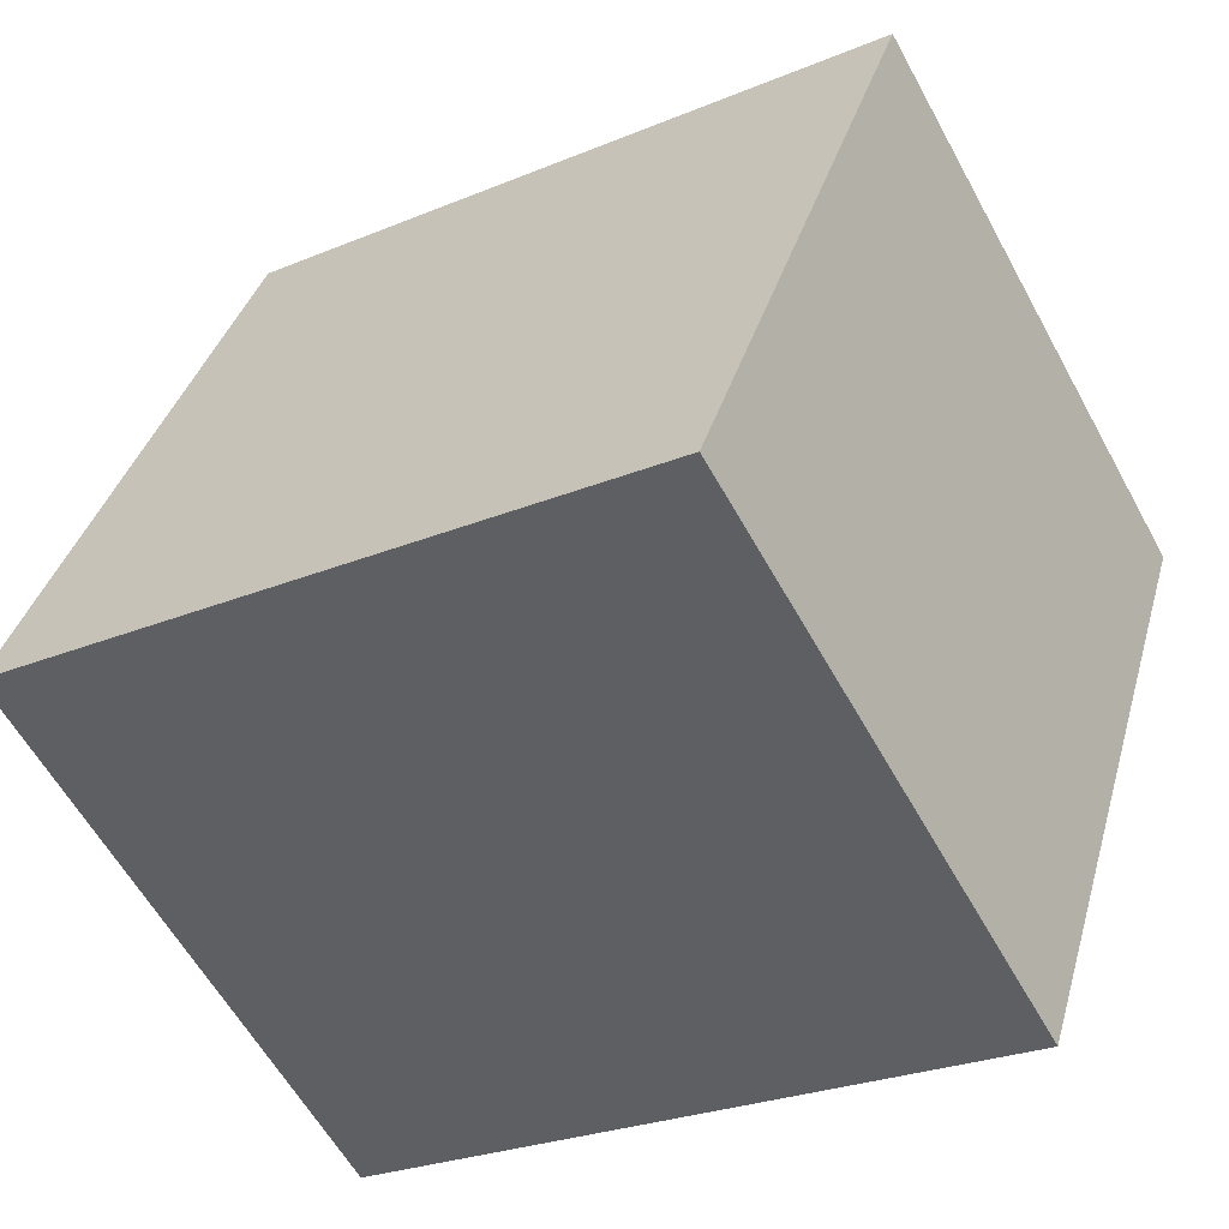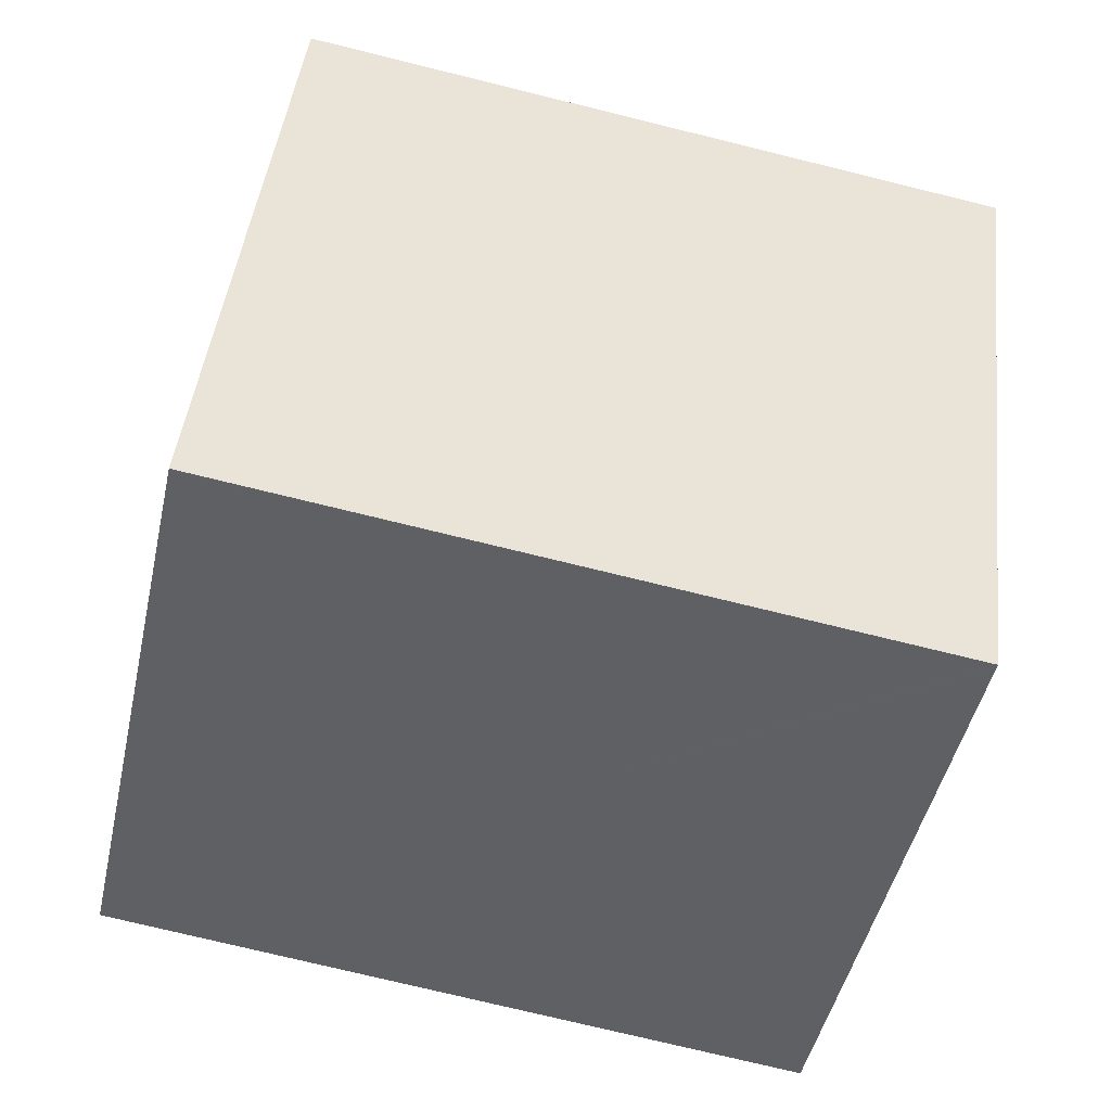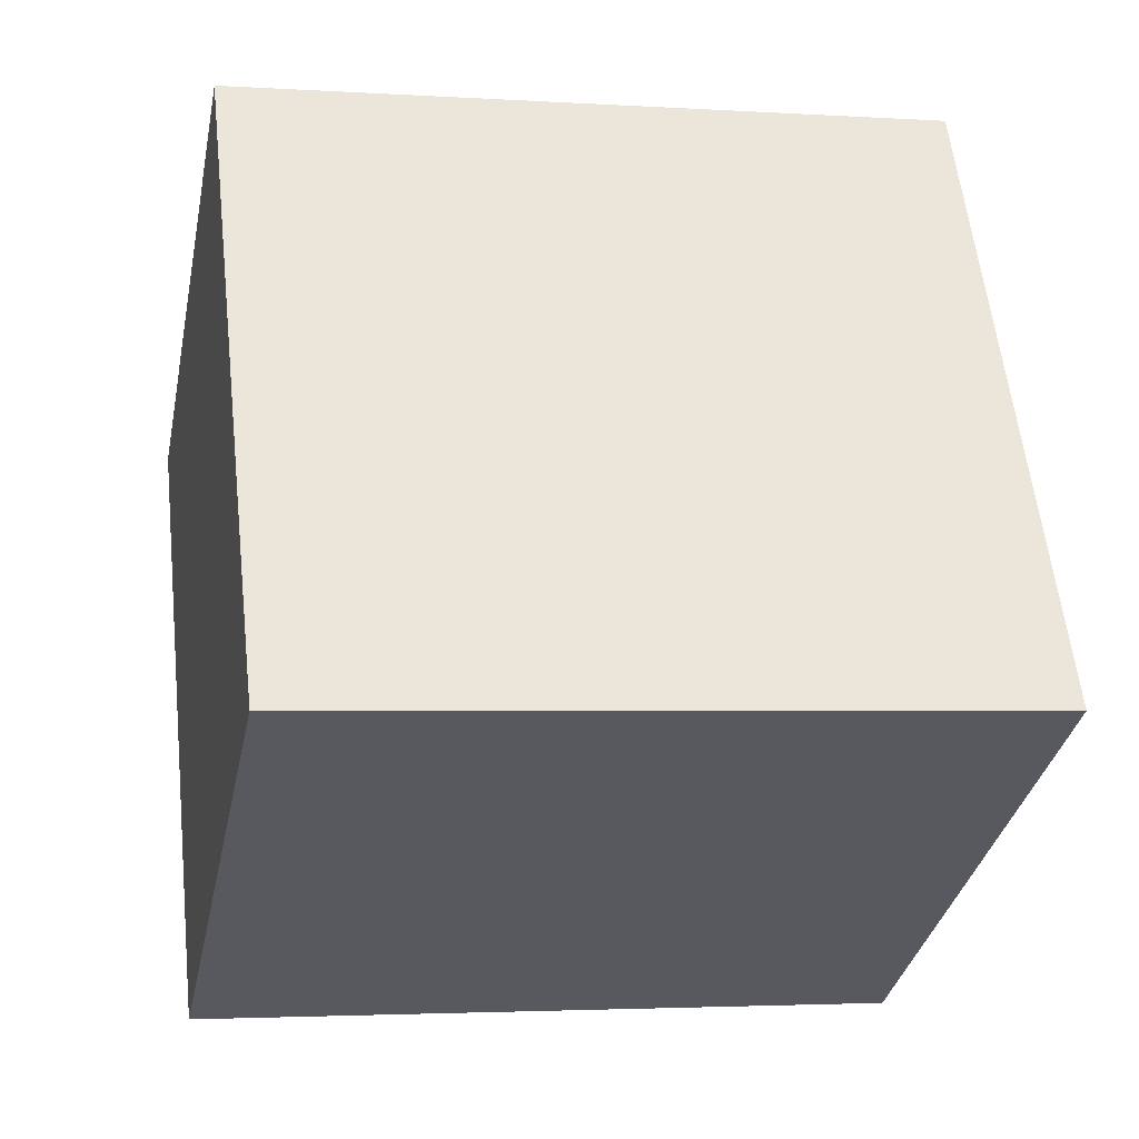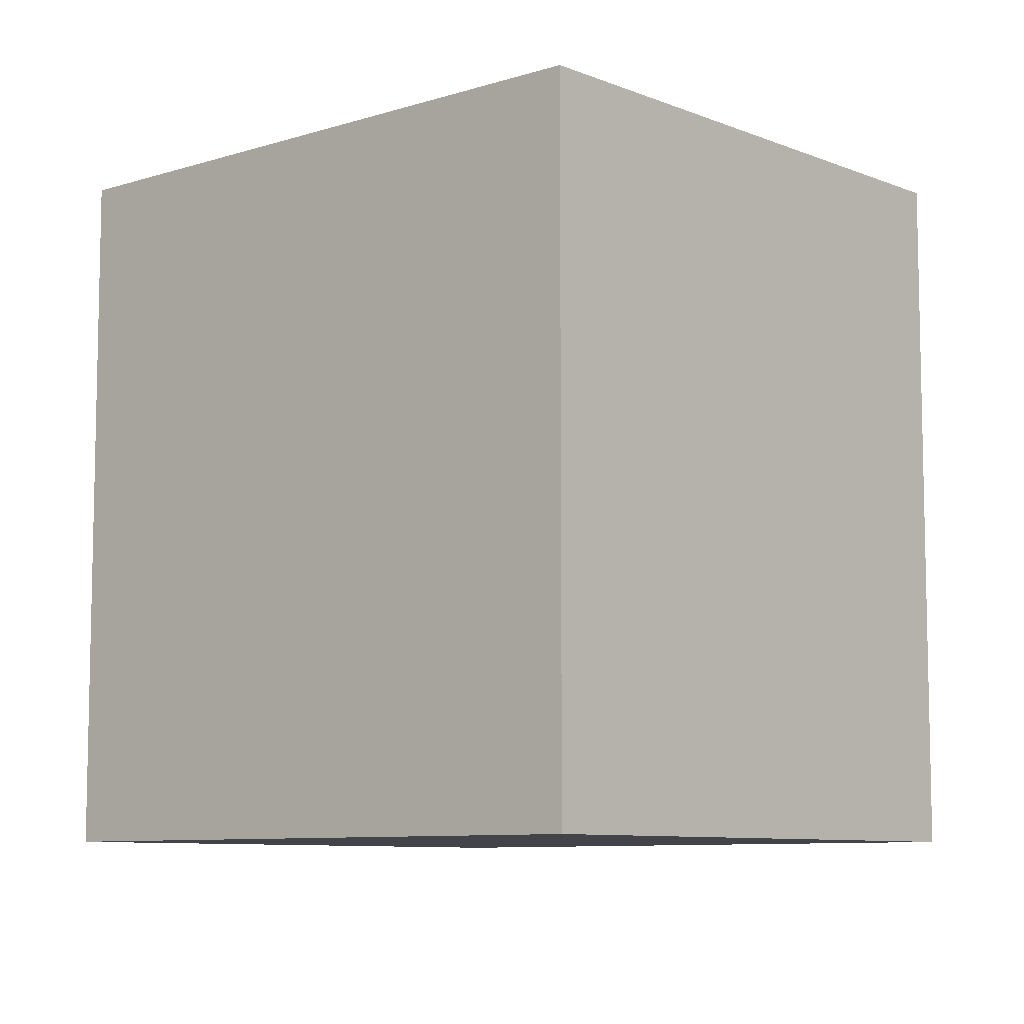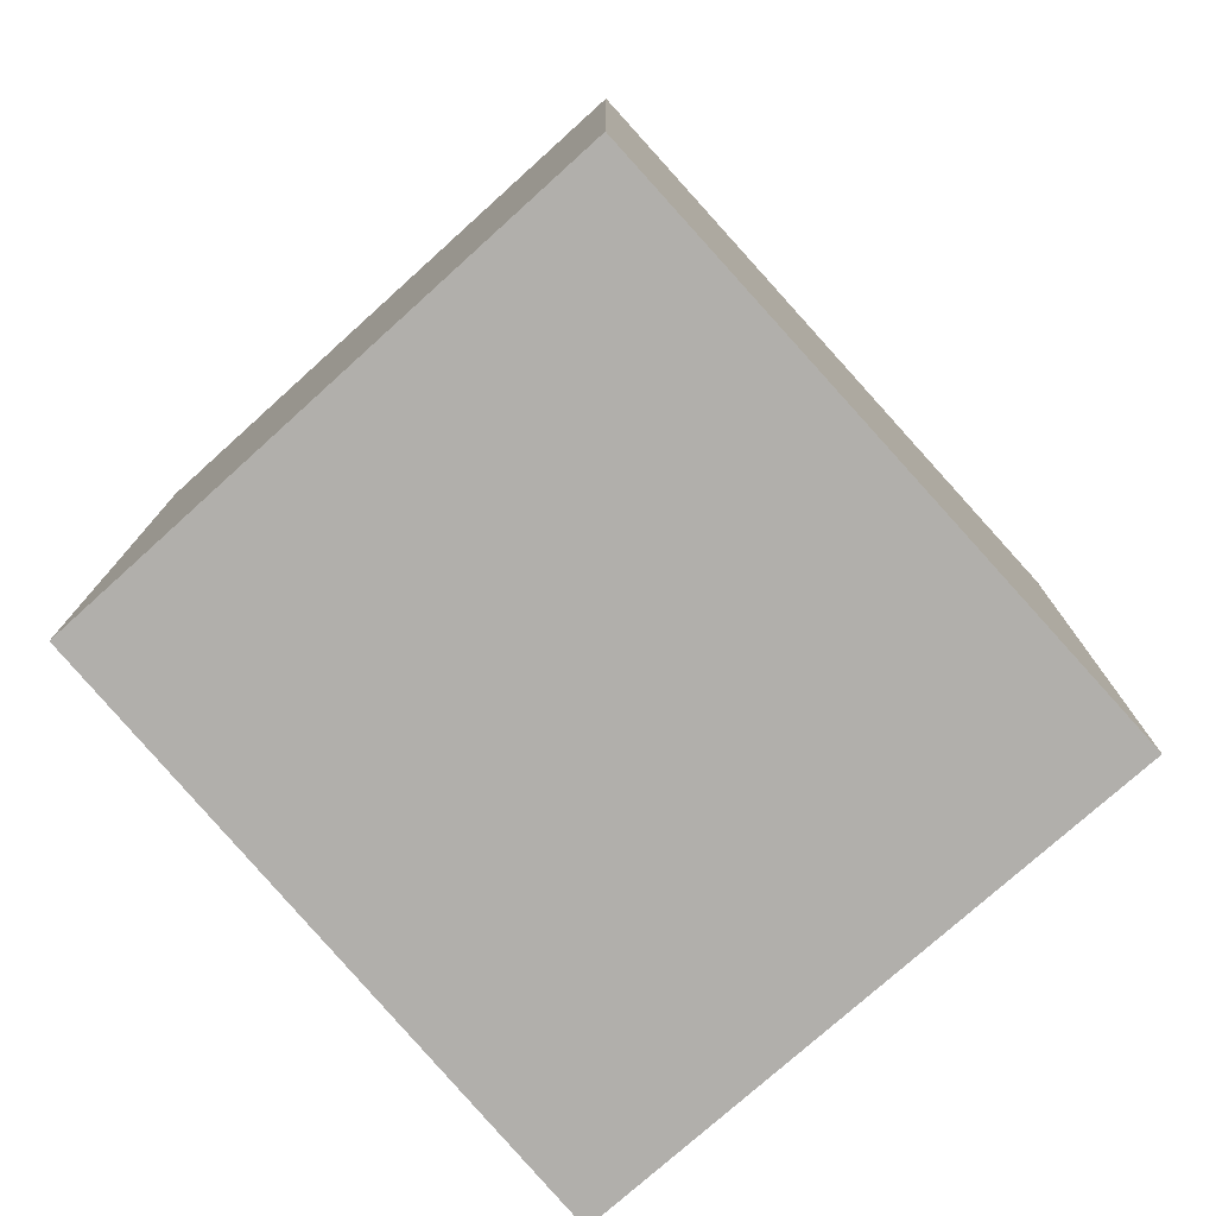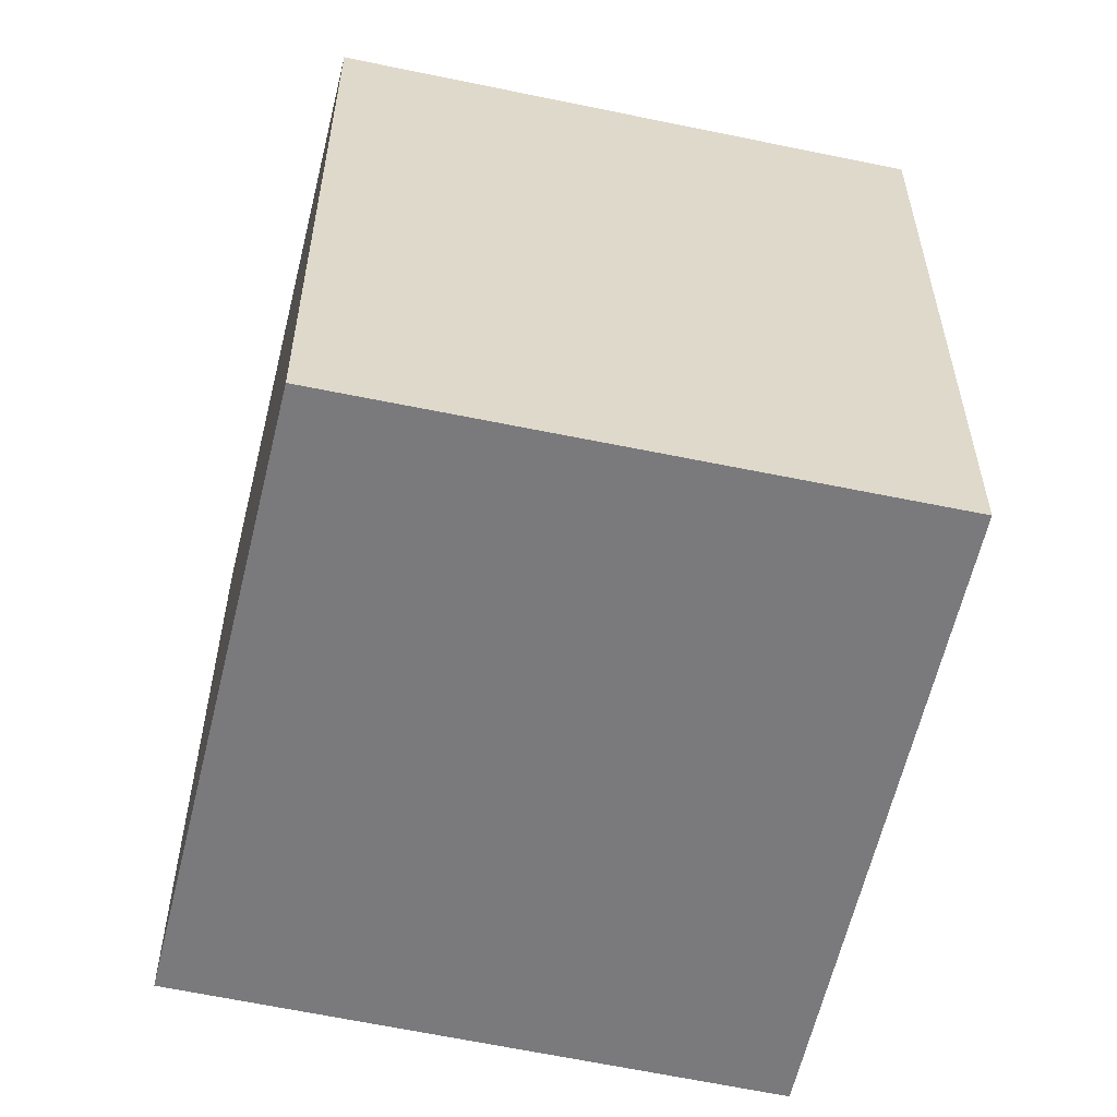
<metadata>
{"format":"obj","ext":"obj","renderer":"f3d","projection":"perspective","resolution":1024,"background":"white","views":[{"elev":-25.9,"azim":123.6,"up":"+Z"},{"elev":-74.8,"azim":-103.8,"up":"+Z"},{"elev":-2.9,"azim":77.4,"up":"+Z"},{"elev":-8.4,"azim":-77.7,"up":"+Y"},{"elev":-78.3,"azim":12.0,"up":"+Y"},{"elev":-58.2,"azim":-42.3,"up":"+Y"}]}
</metadata>
<code>
v  2.864 6.451 -5.214
v  4.68 6.451 2.72
v  7.708 6.451 -2.499
v  2.84 6.451 -5.227
v  2.453 6.451 -4.515
v  2.397 6.451 1.393
v  0 6.451 3.95e-16
v  2.84 3.201e-16 -5.227
v  0 0 0
v  2.453 2.765e-16 -4.515
v  4.68 -1.666e-16 2.72
v  2.397 -8.53e-17 1.393
v  7.708 1.53e-16 -2.499
v  2.864 3.193e-16 -5.214
g defaultobject
f 1 2 3
f 2 1 4
f 2 4 5
f 2 5 6
f 6 5 7
f 8 5 4
f 5 8 7
f 7 8 9
f 9 8 10
f 9 6 7
f 6 9 2
f 2 9 11
f 11 9 12
f 11 3 2
f 3 11 13
f 1 8 4
f 8 1 3
f 8 3 14
f 14 3 13
f 10 12 9
f 12 10 11
f 11 10 13
f 13 10 8
f 13 8 14

</code>
